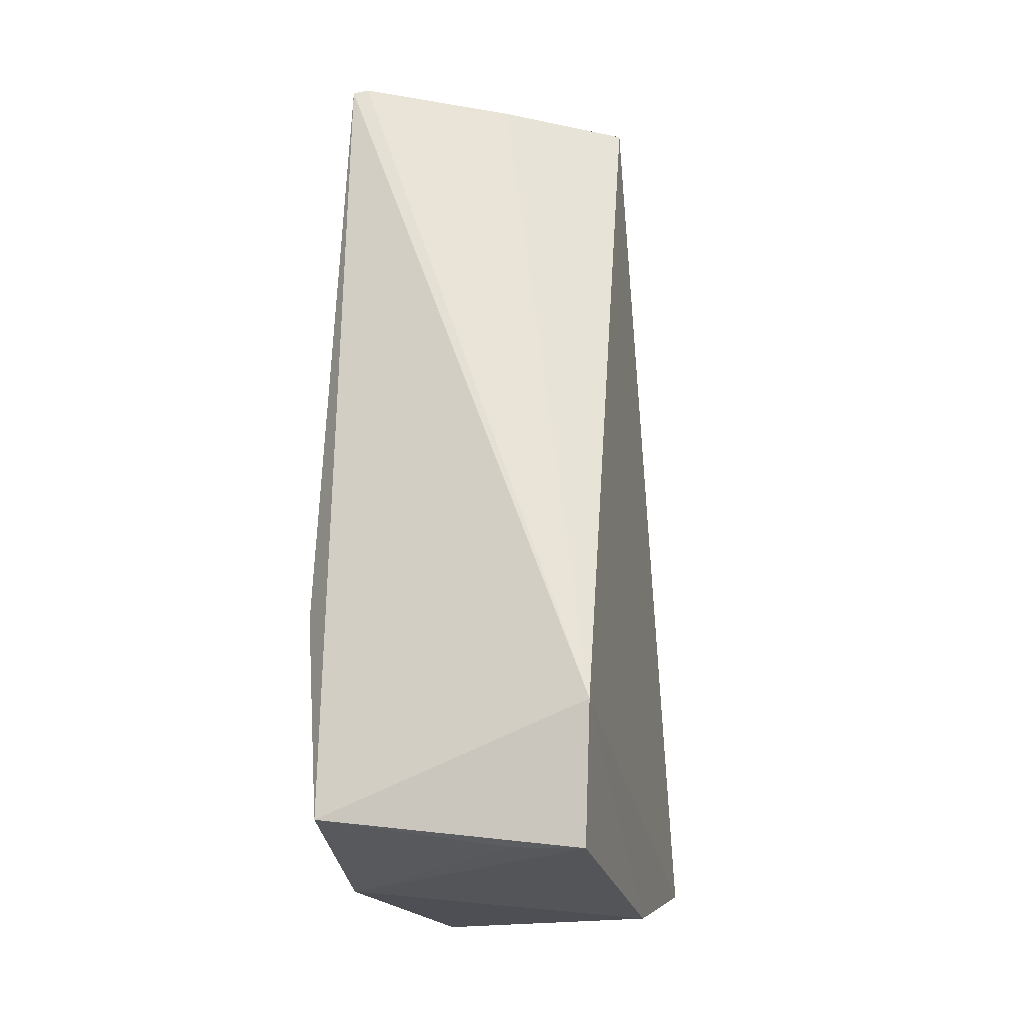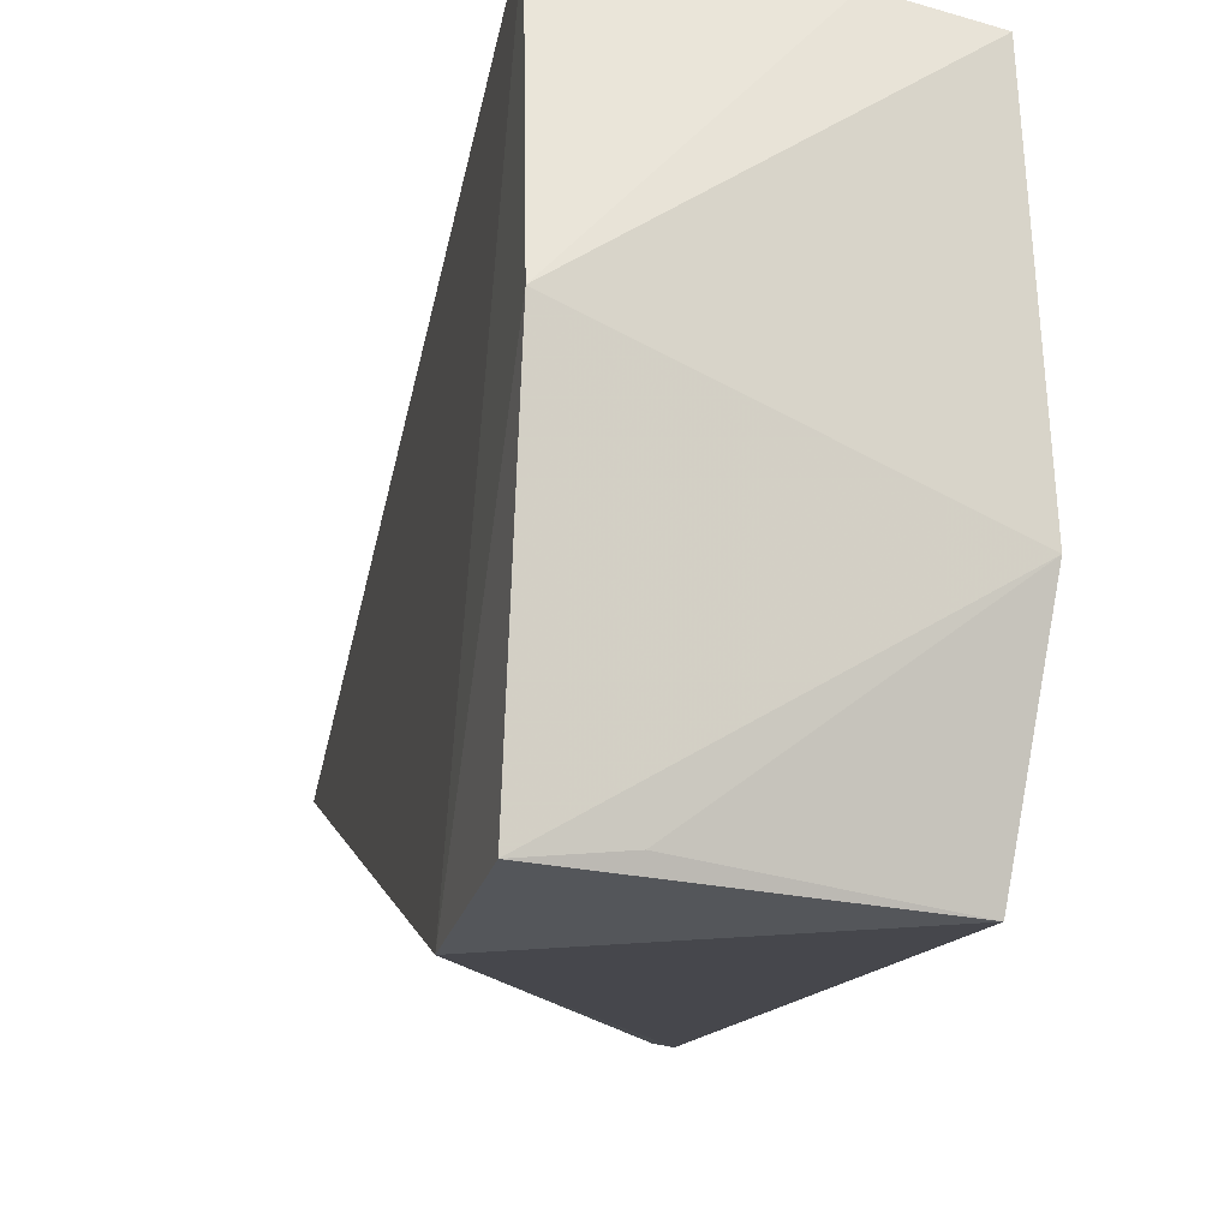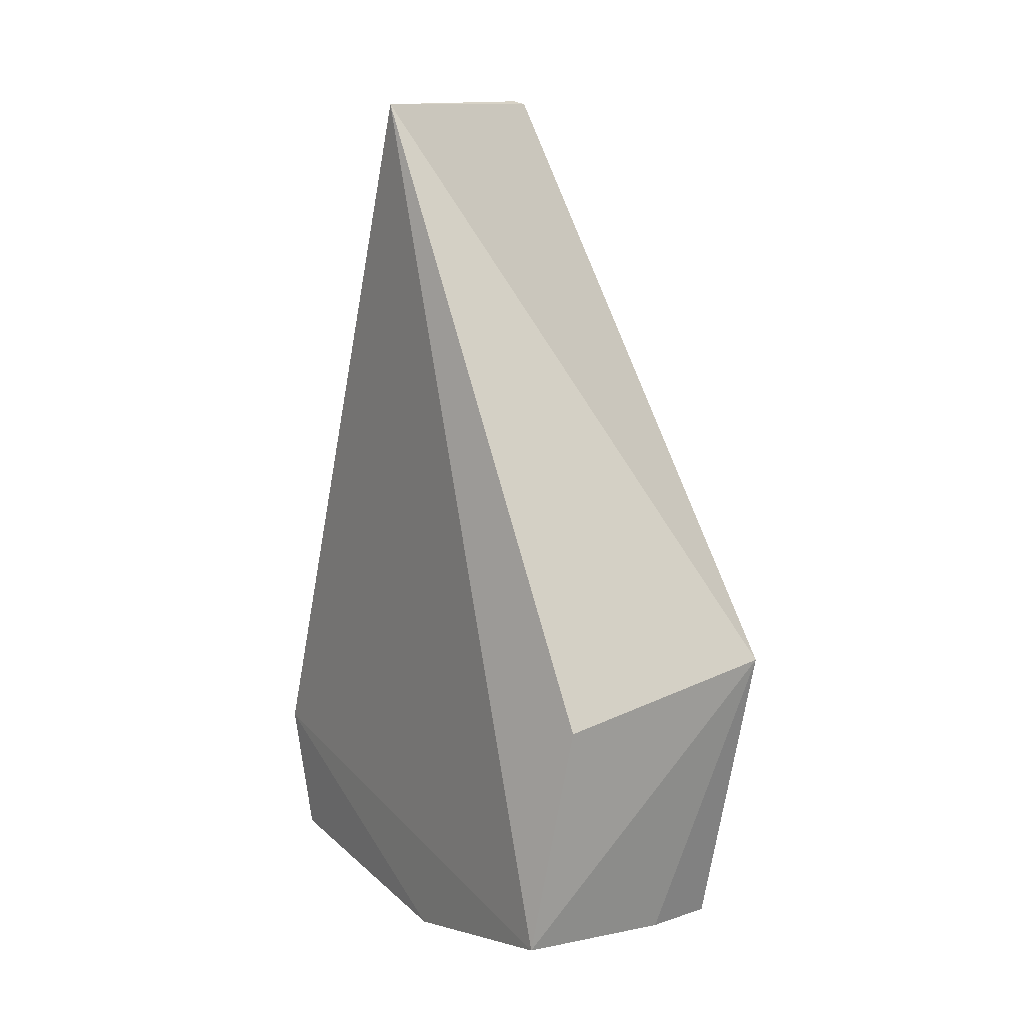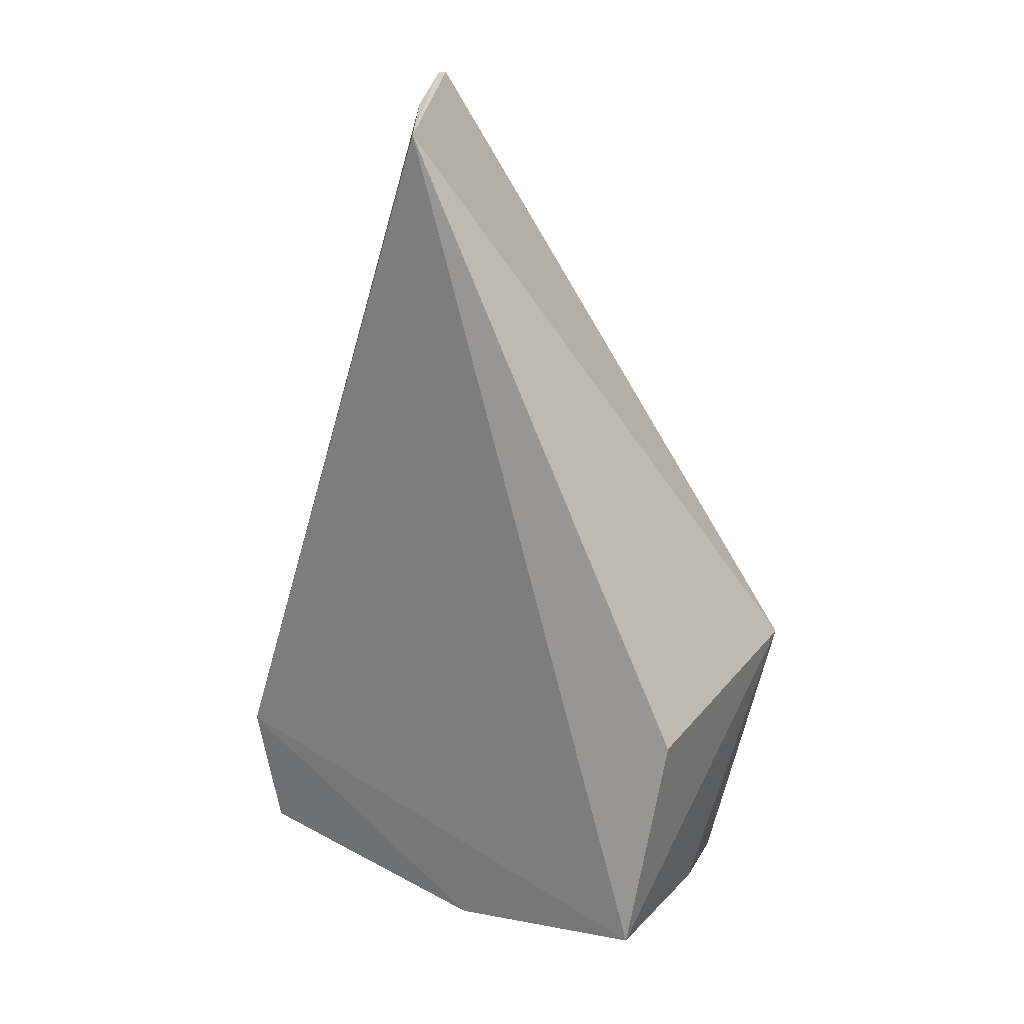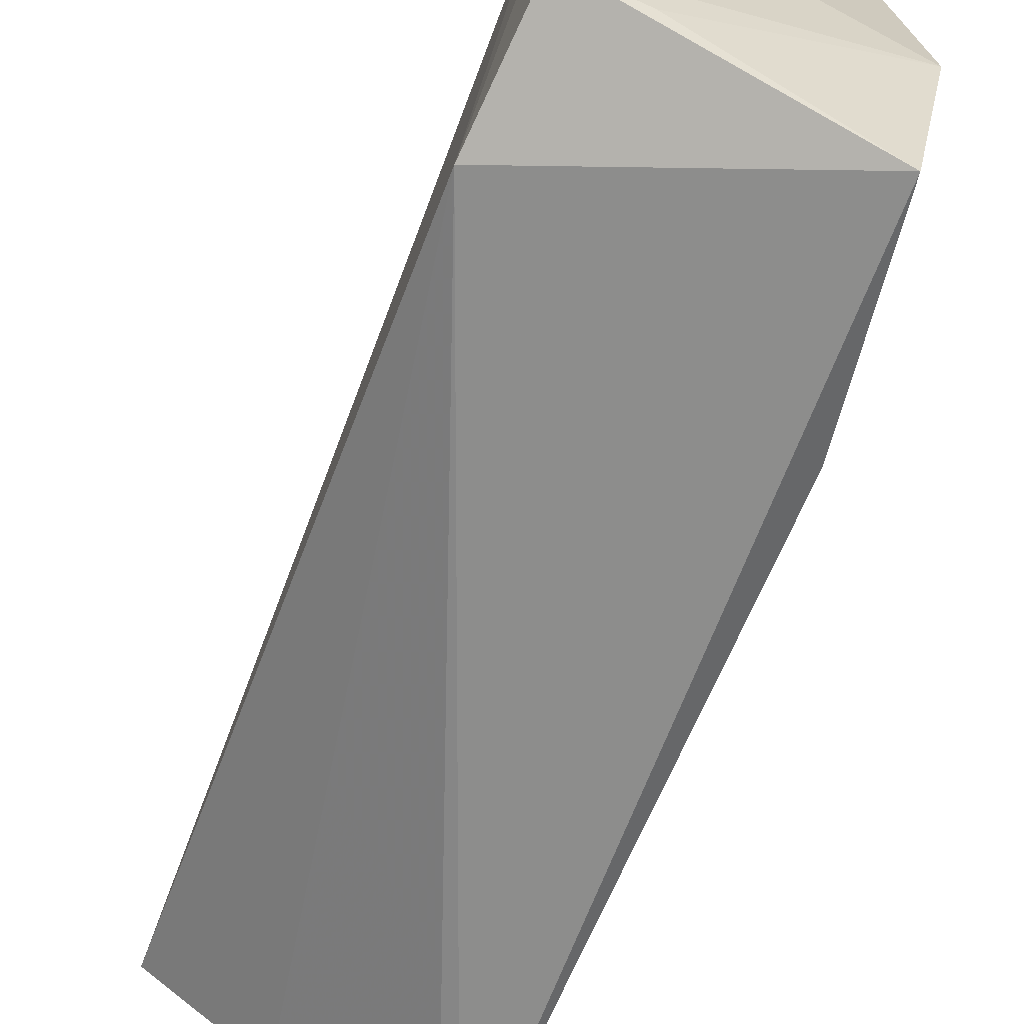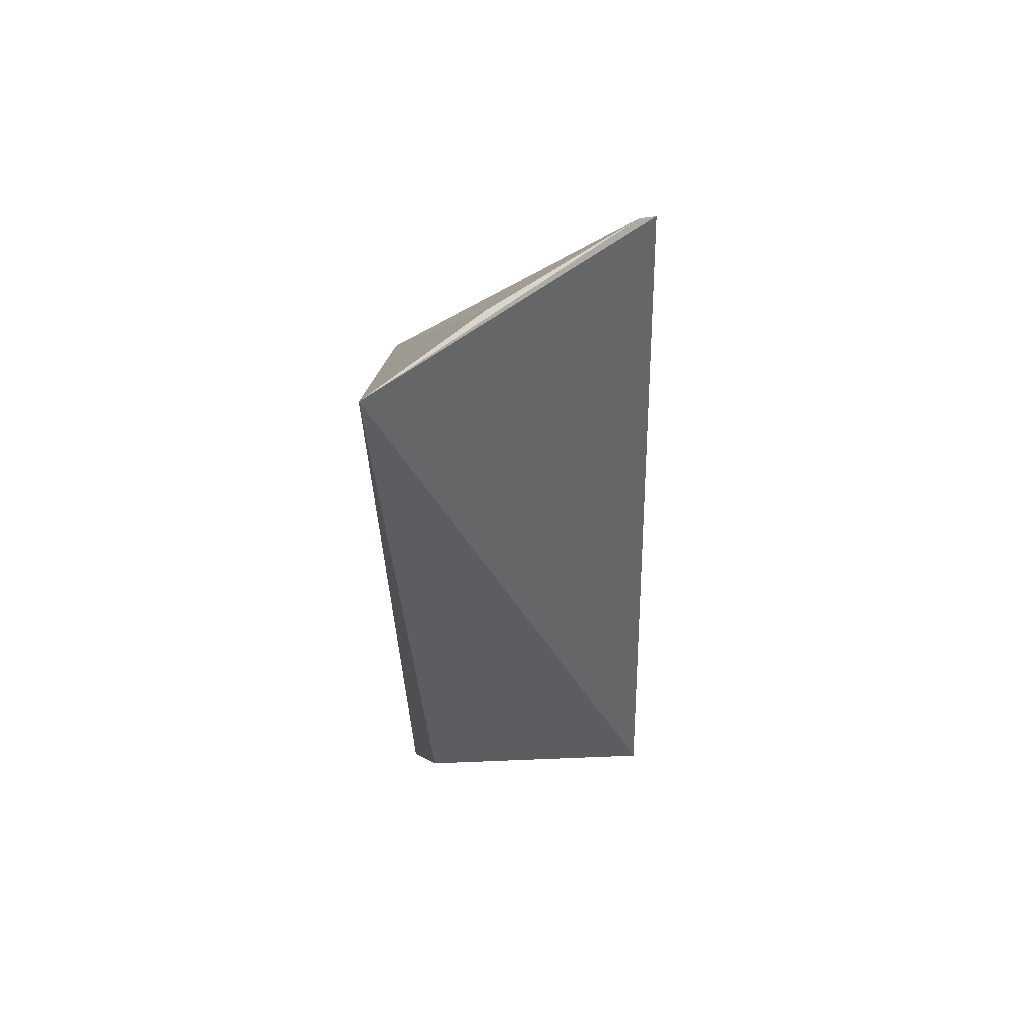
<metadata>
{"format":"obj","ext":"obj","renderer":"f3d","projection":"perspective","resolution":1024,"background":"white","views":[{"elev":-19.6,"azim":15.5,"up":"+Z"},{"elev":-16.5,"azim":168.9,"up":"+Y"},{"elev":12.2,"azim":149.0,"up":"+Z"},{"elev":24.0,"azim":126.7,"up":"+Z"},{"elev":-70.2,"azim":158.9,"up":"+Y"},{"elev":79.8,"azim":179.8,"up":"+Z"}]}
</metadata>
<code>
v 0.1397 -0.01929 0.06291
v 0.1345 -0.02315 0.0629
v 0.1399 -0.0337 0.008663
v 0.1233 -0.00563 0.008234
v 0.1225 -0.001502 0.02717
v 0.1219 -0.03184 0.02401
v 0.1391 -0.002552 0.0102
v 0.1405 -0.03502 0.017
v 0.123 -0.03 0.06293
v 0.1237 -0.0345 0.01092
v 0.1223 -0.02333 0.008351
v 0.1395 -0.01623 0.00695
v 0.137 -0.001106 0.02472
v 0.1282 -0.004288 0.008704
v 0.1327 -0.0245 0.06294
v 0.1354 -0.03316 0.009001
v 0.124 -0.02981 0.06312
f 8 7 1
f 9 1 5
f 9 5 6
f 10 3 8
f 10 9 6
f 10 8 9
f 11 6 5
f 11 5 4
f 11 10 6
f 12 11 4
f 12 3 11
f 12 8 3
f 12 7 8
f 13 7 5
f 13 5 1
f 13 1 7
f 14 4 5
f 14 5 7
f 14 12 4
f 14 7 12
f 15 8 1
f 16 11 3
f 16 3 10
f 16 10 11
f 17 9 8
f 17 8 15
f 17 15 1
f 17 1 9

</code>
